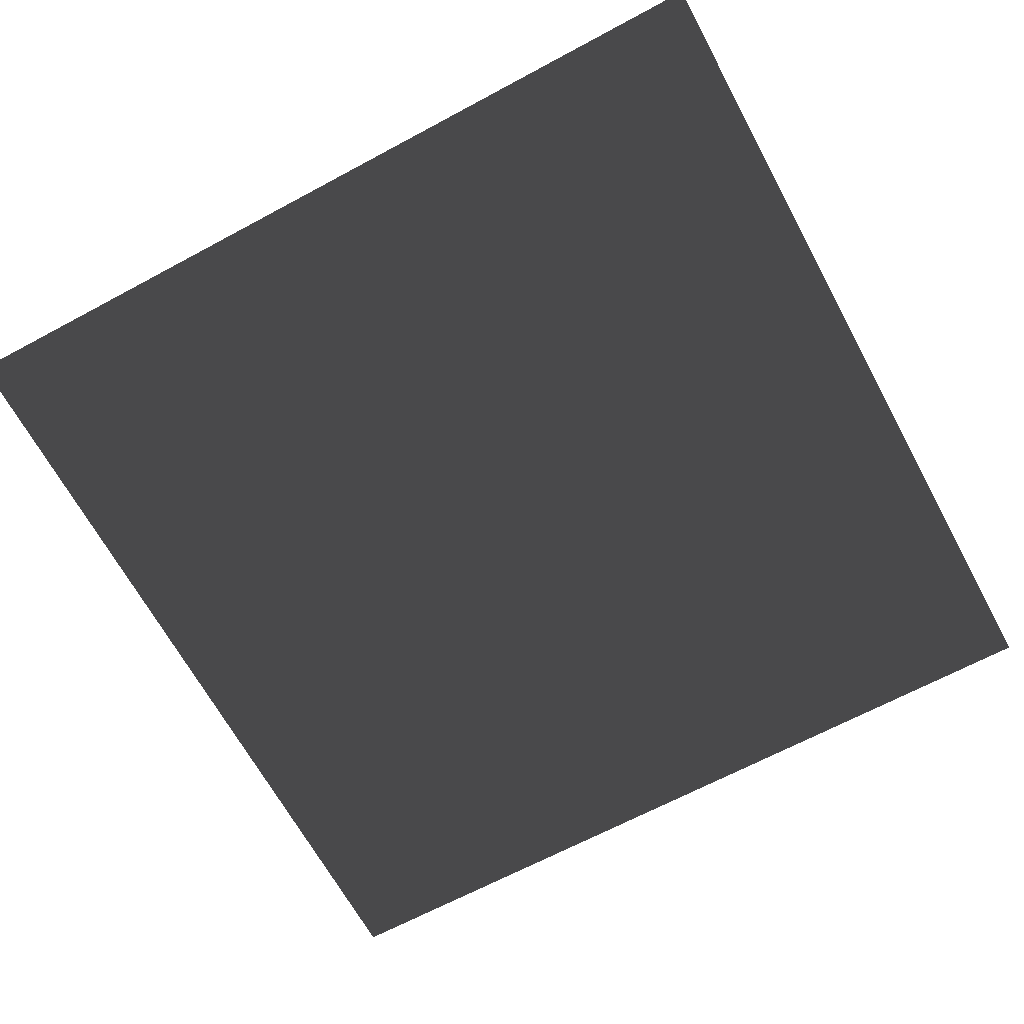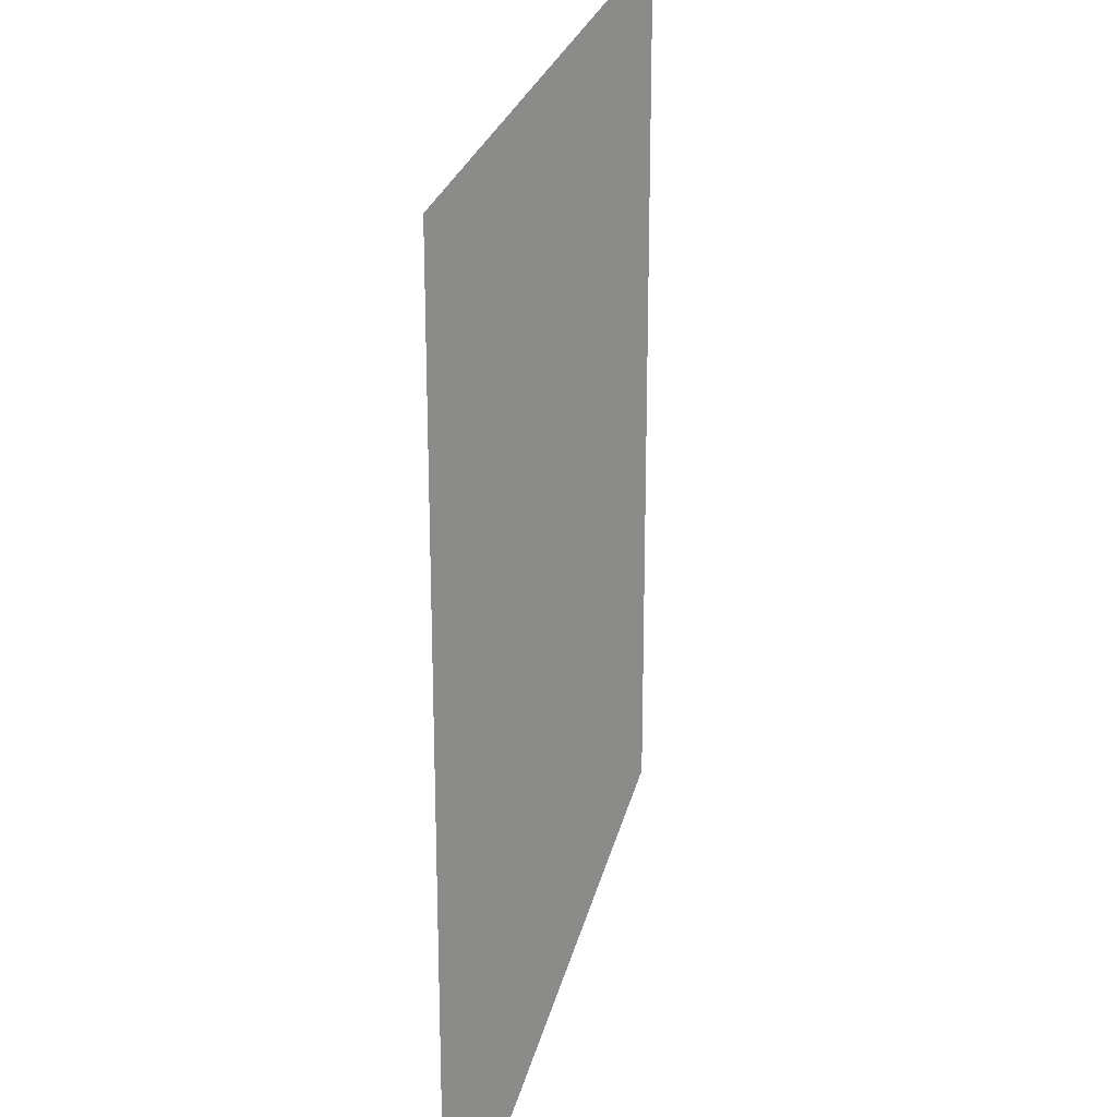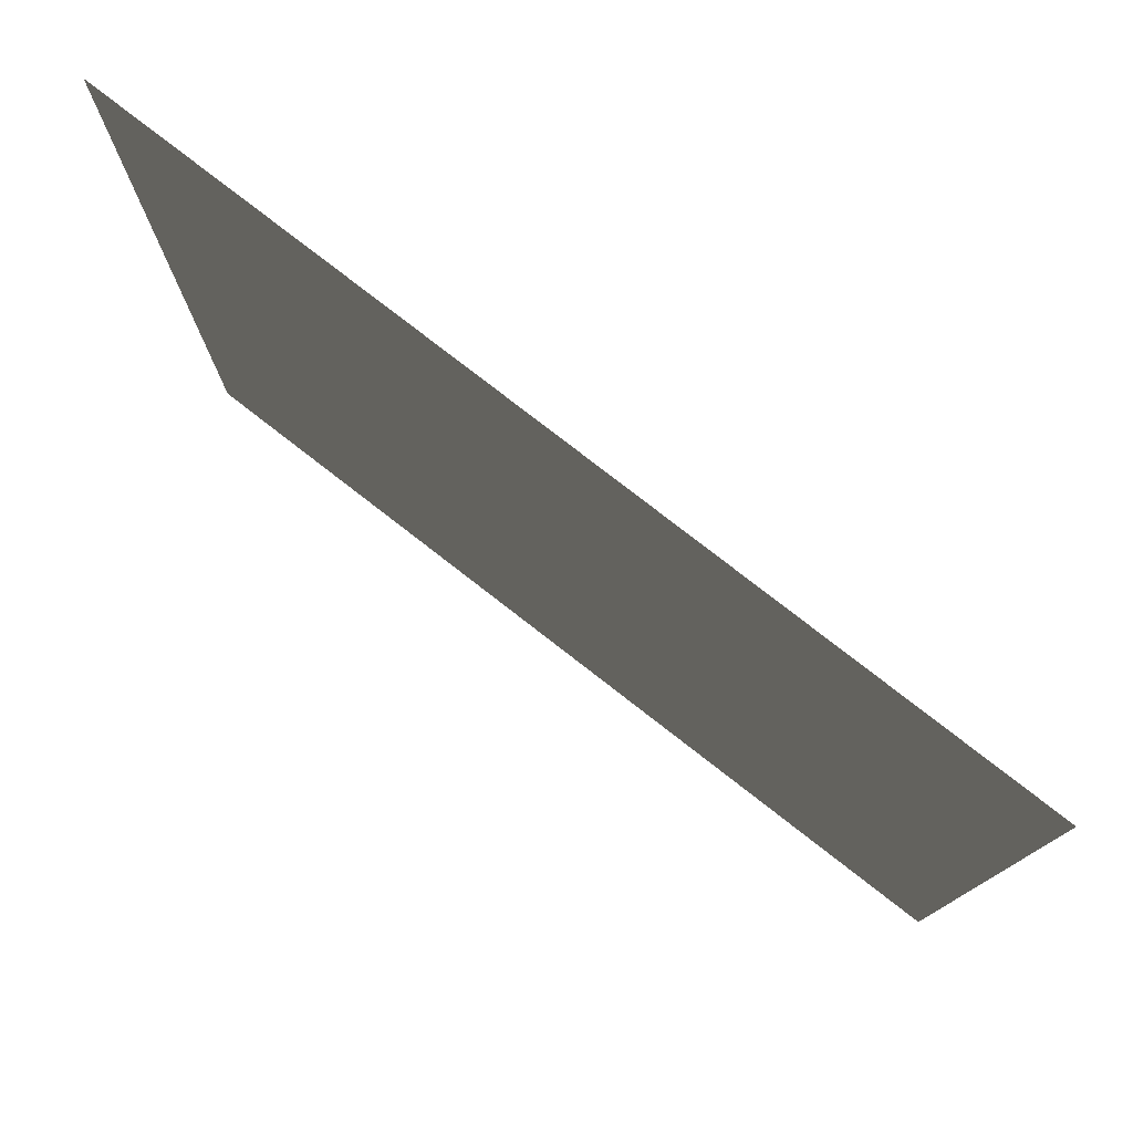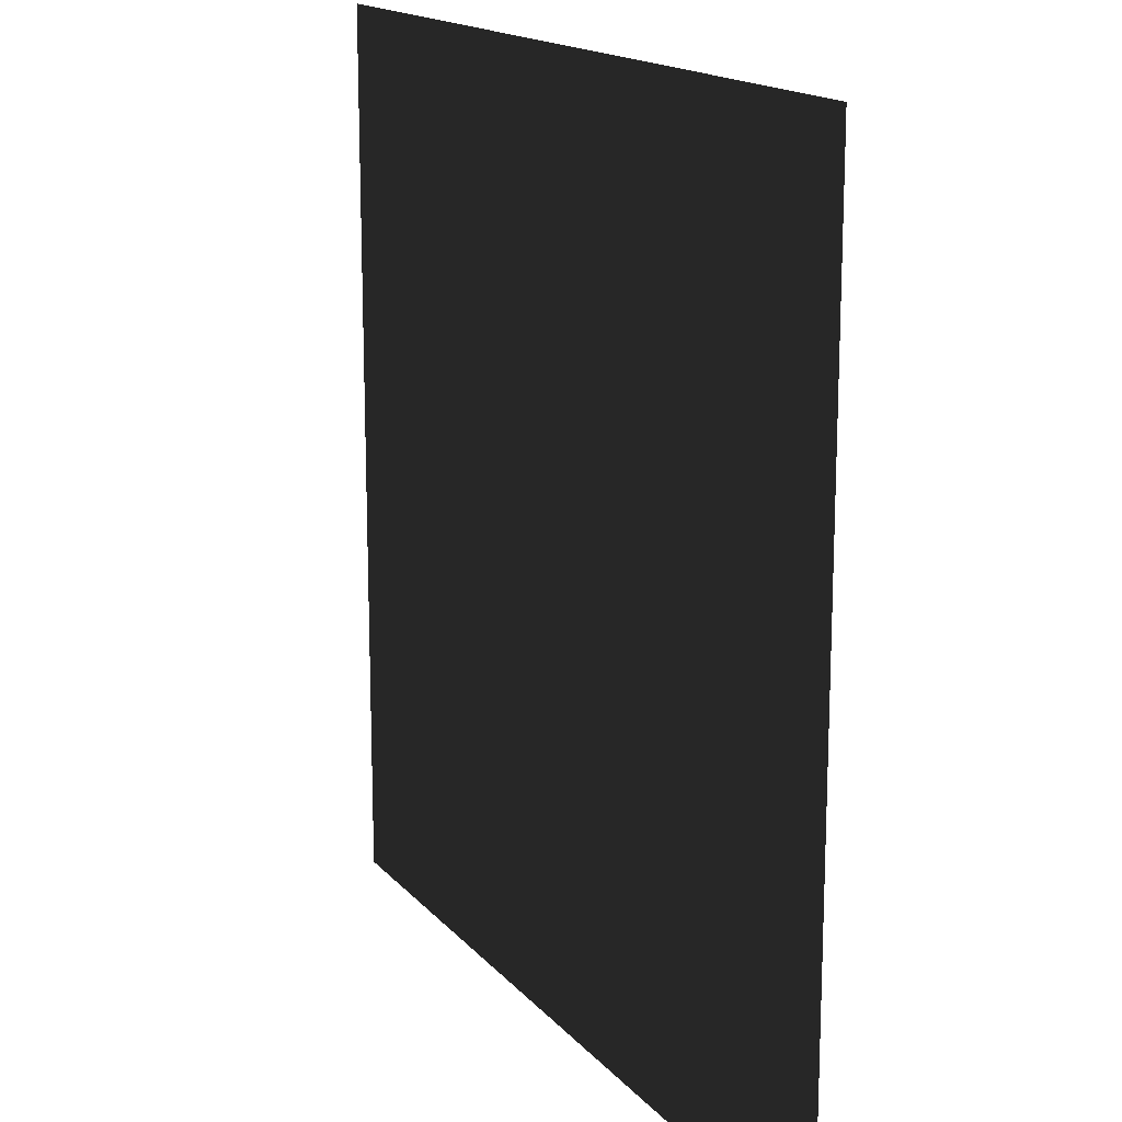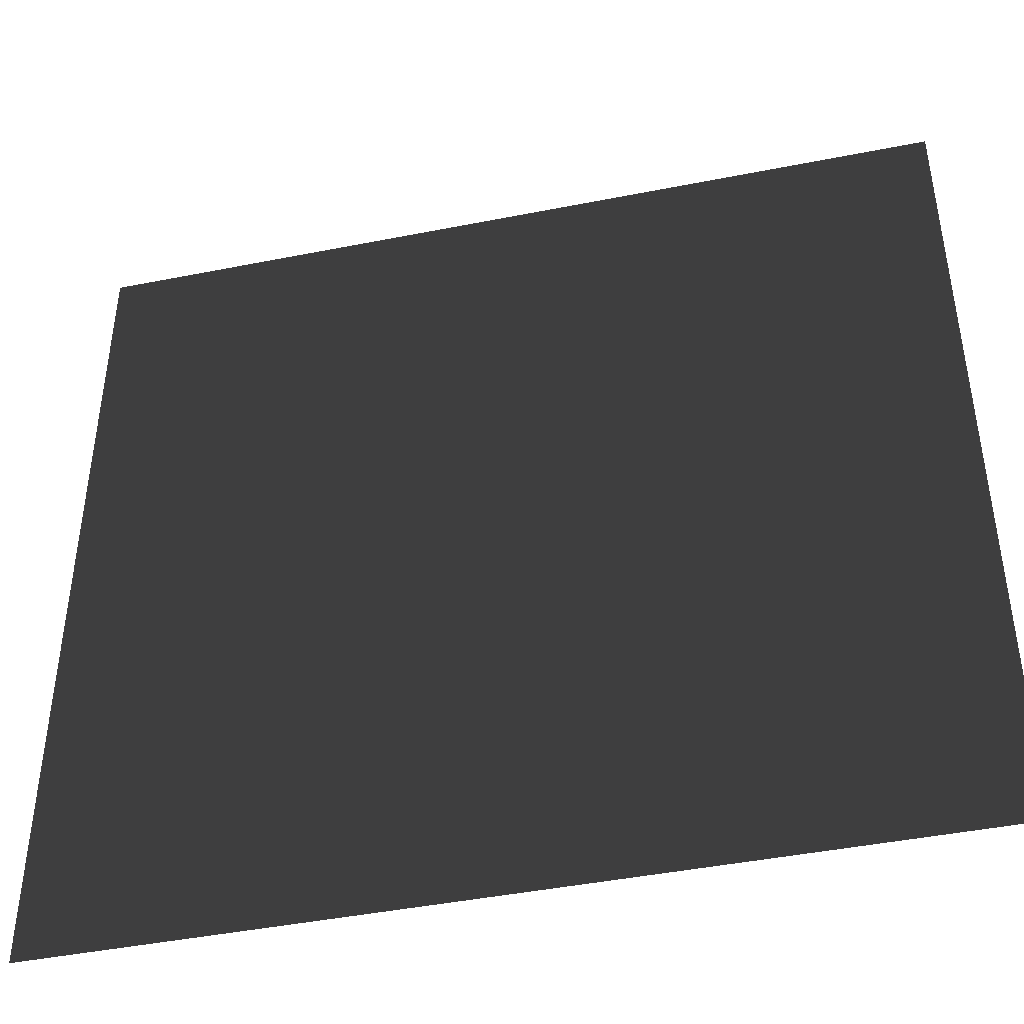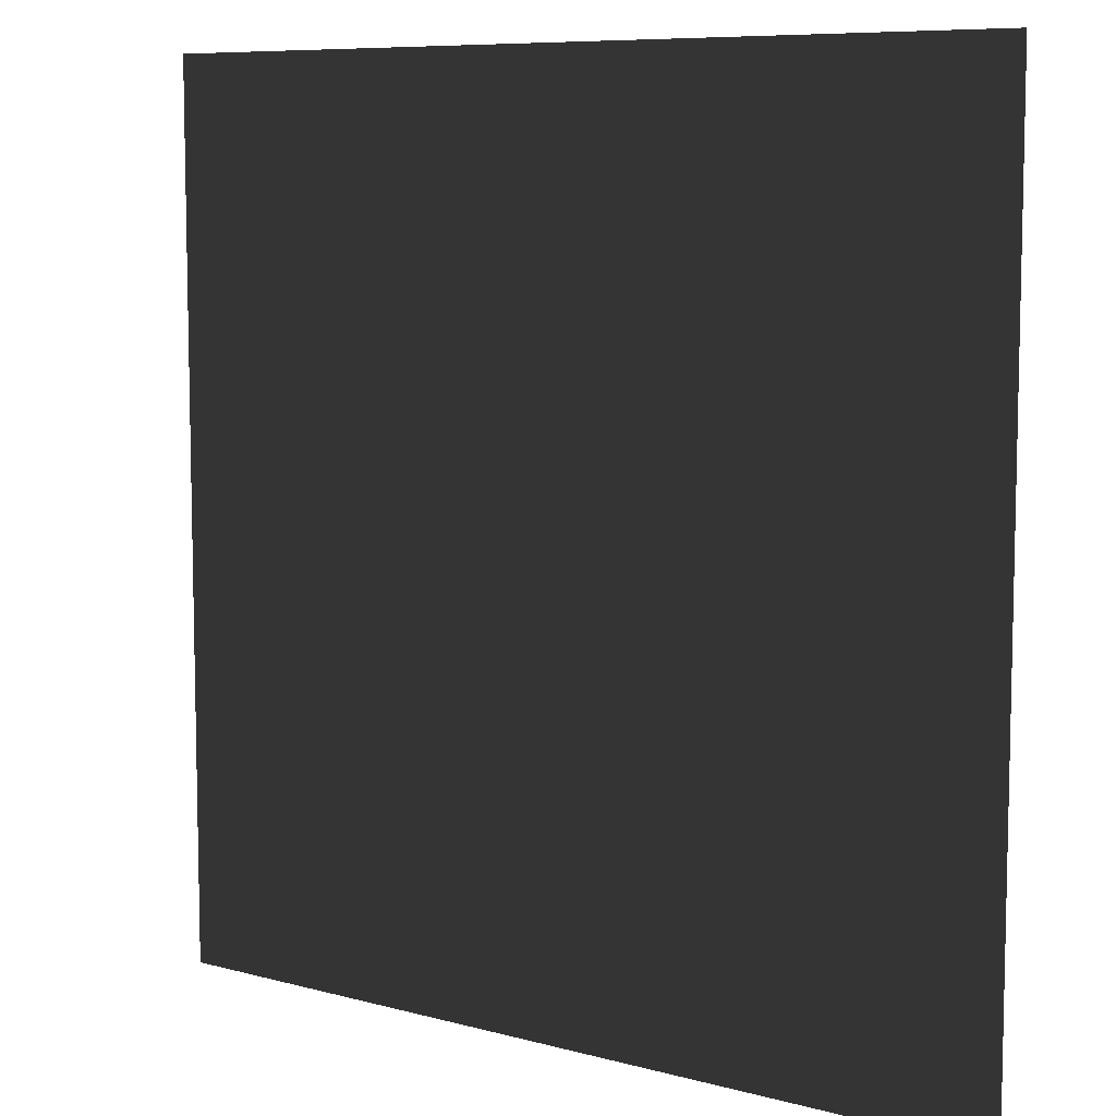
<metadata>
{"format":"obj","ext":"obj","renderer":"f3d","projection":"perspective","resolution":1024,"background":"white","views":[{"elev":-66.1,"azim":28.4,"up":"+Y"},{"elev":23.9,"azim":101.7,"up":"+Z"},{"elev":78.6,"azim":37.8,"up":"+Z"},{"elev":16.1,"azim":63.7,"up":"+Z"},{"elev":-44.3,"azim":-166.9,"up":"+Z"},{"elev":8.2,"azim":36.9,"up":"+Z"}]}
</metadata>
<code>
v -0.0001593 -0.0007927 157.5
v 157.5 -0.0004524 0.0001065
v -9.389e-05 -0.0007717 -8.582e-11
v 157.5 -0.0004734 157.5
g B4_BricksWall_6517_225
f 1 3 2
f 2 4 1

</code>
